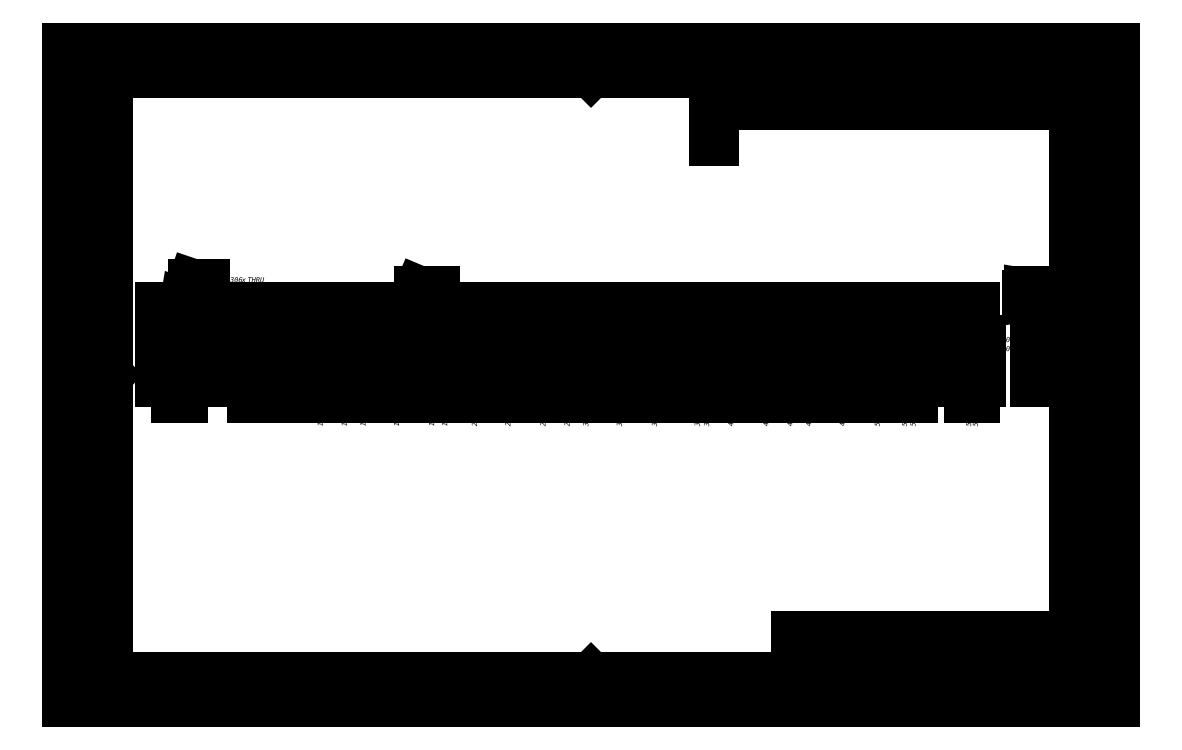
<metadata>
{"format":"dxf","ext":"dxf","renderer":"ezdxf+matplotlib","layout":"modelspace","background":"white","min_lineweight":24,"dpi":150}
</metadata>
<code>
0
SECTION
2
ENTITIES
0
CIRCLE
8
VISIBLE
10
10.63
20
5.973
30
0
40
0.08167
0
ARC
8
VISIBLE
10
5.062
20
6.093
30
0
40
0.04625
50
90
51
180
0
CIRCLE
8
VISIBLE
10
6.264
20
6.441
30
0
40
0.03188
0
CIRCLE
8
VISIBLE
10
2.262
20
6.441
30
0
40
0.03188
0
CIRCLE
8
VISIBLE
10
12.87
20
5.973
30
0
40
0.08167
0
CIRCLE
8
VISIBLE
10
2.262
20
5.504
30
0
40
0.05531
0
ARC
8
VISIBLE
10
3.601
20
6.093
30
0
40
0.04625
50
0
51
90
0
CIRCLE
8
VISIBLE
10
9.469
20
5.973
30
0
40
0.08167
0
LINE
8
VISIBLE
10
14.37
20
6.546
30
0
11
14.37
21
5.4
31
0
0
LINE
8
VISIBLE
10
13.36
20
5.904
30
0
11
13.29
21
5.904
31
0
0
ARC
8
VISIBLE
10
10.17
20
5.852
30
0
40
0.04625
50
180
51
270
0
CIRCLE
8
VISIBLE
10
10.27
20
5.504
30
0
40
0.05531
0
LINE
8
VISIBLE
10
10.17
20
6.139
30
0
11
10.41
21
6.139
31
0
0
CIRCLE
8
VISIBLE
10
14.27
20
5.504
30
0
40
0.03187
0
ARC
8
VISIBLE
10
5.062
20
5.852
30
0
40
0.04625
50
180
51
270
0
ARC
8
VISIBLE
10
8.466
20
6.093
30
0
40
0.04625
50
90
51
180
0
CIRCLE
8
VISIBLE
10
4.362
20
5.973
30
0
40
0.08167
0
LINE
8
VISIBLE
10
14.37
20
5.4
30
0
11
2.158
21
5.4
31
0
0
LINE
8
VISIBLE
10
10.46
20
6.093
30
0
11
10.46
21
5.852
31
0
0
CIRCLE
8
VISIBLE
10
14.27
20
6.441
30
0
40
0.03187
0
LINE
8
VISIBLE
10
11.87
20
6.139
30
0
11
12.11
21
6.139
31
0
0
ARC
8
VISIBLE
10
6.764
20
5.852
30
0
40
0.04625
50
180
51
270
0
LINE
8
VISIBLE
10
8.707
20
5.806
30
0
11
8.466
21
5.806
31
0
0
CIRCLE
8
VISIBLE
10
2.262
20
5.504
30
0
40
0.03188
0
CIRCLE
8
VISIBLE
10
8.134
20
5.973
30
0
40
0.03187
0
LINE
8
VISIBLE
10
6.764
20
6.139
30
0
11
7.005
21
6.139
31
0
0
LINE
8
VISIBLE
10
13.36
20
6.041
30
0
11
13.36
21
5.904
31
0
0
CIRCLE
8
VISIBLE
10
14.27
20
5.504
30
0
40
0.05531
0
LINE
8
VISIBLE
10
5.062
20
6.139
30
0
11
5.303
21
6.139
31
0
0
CIRCLE
8
VISIBLE
10
10.27
20
5.504
30
0
40
0.03188
0
ARC
8
VISIBLE
10
5.303
20
6.093
30
0
40
0.04625
50
0
51
90
0
LINE
8
VISIBLE
10
12.16
20
6.093
30
0
11
12.16
21
5.852
31
0
0
LINE
8
VISIBLE
10
2.158
20
5.4
30
0
11
2.158
21
6.546
31
0
0
ARC
8
VISIBLE
10
8.707
20
5.852
30
0
40
0.04625
50
270
51
0
0
CIRCLE
8
VISIBLE
10
8.134
20
5.973
30
0
40
0.05531
0
ARC
8
VISIBLE
10
7.005
20
5.852
30
0
40
0.04625
50
270
51
360
0
LINE
8
VISIBLE
10
3.601
20
5.806
30
0
11
3.36
21
5.806
31
0
0
ARC
8
VISIBLE
10
11.87
20
5.852
30
0
40
0.04625
50
180
51
270
0
ARC
8
VISIBLE
10
8.707
20
6.093
30
0
40
0.04625
50
0
51
90
0
CIRCLE
8
VISIBLE
10
3.826
20
5.973
30
0
40
0.08167
0
LINE
8
VISIBLE
10
8.466
20
6.139
30
0
11
8.707
21
6.139
31
0
0
CIRCLE
8
VISIBLE
10
7.767
20
5.973
30
0
40
0.08167
0
LINE
8
VISIBLE
10
5.303
20
5.806
30
0
11
5.062
21
5.806
31
0
0
CIRCLE
8
VISIBLE
10
10.27
20
6.441
30
0
40
0.05531
0
ARC
8
VISIBLE
10
3.601
20
5.852
30
0
40
0.04625
50
270
51
0
0
LINE
8
VISIBLE
10
11.82
20
5.852
30
0
11
11.82
21
6.093
31
0
0
ARC
8
VISIBLE
10
10.41
20
6.093
30
0
40
0.04625
50
0
51
90
0
ARC
8
VISIBLE
10
3.36
20
5.852
30
0
40
0.04625
50
180
51
270
0
ARC
8
VISIBLE
10
3.36
20
6.093
30
0
40
0.04625
50
90
51
180
0
ARC
8
VISIBLE
10
10.41
20
5.852
30
0
40
0.04625
50
270
51
1.54e-11
0
LINE
8
VISIBLE
10
10.12
20
5.852
30
0
11
10.12
21
6.093
31
0
0
LINE
8
VISIBLE
10
13.29
20
5.904
30
0
11
13.29
21
6.041
31
0
0
CIRCLE
8
VISIBLE
10
4.73
20
5.973
30
0
40
0.05531
0
LINE
8
VISIBLE
10
12.11
20
5.806
30
0
11
11.87
21
5.806
31
0
0
CIRCLE
8
VISIBLE
10
6.264
20
5.504
30
0
40
0.05531
0
ARC
8
VISIBLE
10
6.764
20
6.093
30
0
40
0.04625
50
90
51
180
0
LINE
8
VISIBLE
10
8.42
20
5.852
30
0
11
8.42
21
6.093
31
0
0
LINE
8
VISIBLE
10
5.016
20
5.852
30
0
11
5.016
21
6.093
31
0
0
CIRCLE
8
VISIBLE
10
11.54
20
5.973
30
0
40
0.05531
0
LINE
8
VISIBLE
10
3.314
20
5.852
30
0
11
3.314
21
6.093
31
0
0
CIRCLE
8
VISIBLE
10
4.73
20
5.973
30
0
40
0.03188
0
LINE
8
VISIBLE
10
3.36
20
6.139
30
0
11
3.601
21
6.139
31
0
0
CIRCLE
8
VISIBLE
10
2.262
20
6.441
30
0
40
0.05531
0
ARC
8
VISIBLE
10
12.11
20
5.852
30
0
40
0.04625
50
270
51
0
0
CIRCLE
8
VISIBLE
10
8.932
20
5.973
30
0
40
0.08167
0
ARC
8
VISIBLE
10
10.17
20
6.093
30
0
40
0.04625
50
90
51
180
0
CIRCLE
8
VISIBLE
10
14.27
20
6.441
30
0
40
0.05531
0
LINE
8
VISIBLE
10
3.647
20
6.093
30
0
11
3.647
21
5.852
31
0
0
LINE
8
VISIBLE
10
8.754
20
6.093
30
0
11
8.754
21
5.852
31
0
0
CIRCLE
8
VISIBLE
10
11.17
20
5.973
30
0
40
0.08167
0
CIRCLE
8
VISIBLE
10
10.27
20
6.441
30
0
40
0.03188
0
LINE
8
VISIBLE
10
7.051
20
6.093
30
0
11
7.051
21
5.852
31
0
0
LINE
8
VISIBLE
10
2.158
20
6.546
30
0
11
14.37
21
6.546
31
0
0
CIRCLE
8
VISIBLE
10
6.264
20
6.441
30
0
40
0.05531
0
CIRCLE
8
VISIBLE
10
7.23
20
5.973
30
0
40
0.08167
0
ARC
8
VISIBLE
10
12.11
20
6.093
30
0
40
0.04625
50
0
51
90
0
CIRCLE
8
VISIBLE
10
6.065
20
5.973
30
0
40
0.08167
0
CIRCLE
8
VISIBLE
10
11.54
20
5.973
30
0
40
0.03188
0
CIRCLE
8
VISIBLE
10
5.528
20
5.973
30
0
40
0.08167
0
ARC
8
VISIBLE
10
11.87
20
6.093
30
0
40
0.04625
50
90
51
180
0
ARC
8
VISIBLE
10
5.303
20
5.852
30
0
40
0.04625
50
270
51
360
0
LINE
8
VISIBLE
10
13.29
20
6.041
30
0
11
13.36
21
6.041
31
0
0
ARC
8
VISIBLE
10
7.005
20
6.093
30
0
40
0.04625
50
0
51
90
0
CIRCLE
8
VISIBLE
10
12.34
20
5.973
30
0
40
0.08167
0
CIRCLE
8
VISIBLE
10
6.264
20
5.504
30
0
40
0.03188
0
LINE
8
VISIBLE
10
10.41
20
5.806
30
0
11
10.17
21
5.806
31
0
0
ARC
8
VISIBLE
10
8.466
20
5.852
30
0
40
0.04625
50
180
51
270
0
LINE
8
VISIBLE
10
7.005
20
5.806
30
0
11
6.764
21
5.806
31
0
0
LINE
8
VISIBLE
10
6.718
20
5.852
30
0
11
6.718
21
6.093
31
0
0
LINE
8
VISIBLE
10
5.349
20
6.093
30
0
11
5.349
21
5.852
31
0
0
DIMENSION
8
DIMENSIONS
280
     0
2
D1
10
2.158
20
5.4
30
0
11
10.42
21
10.92
31
0
70
    38
1
<>
71
     5
42
-1
73
     0
74
     0
75
     0
53
90
3
Standard
13
2.158
23
5.4
33
0
14
10.42
24
10.92
34
0
0
DIMENSION
8
DIMENSIONS
280
     0
2
D2
10
2.158
20
5.4
30
0
11
10.53
21
10.92
31
0
70
    38
1
<>
71
     5
42
-1
73
     0
74
     0
75
     0
53
90
3
Standard
13
2.262
23
5.504
33
0
14
10.53
24
10.92
34
0
0
DIMENSION
8
DIMENSIONS
280
     0
2
D3
10
2.158
20
5.4
30
0
11
11.58
21
10.89
31
0
70
    38
1
<>
71
     5
42
-1
73
     0
74
     0
75
     0
53
90
3
Standard
13
3.314
23
6.093
33
0
14
11.58
24
10.89
34
0
0
DIMENSION
8
DIMENSIONS
280
     0
2
D4
10
2.158
20
5.4
30
0
11
11.91
21
10.89
31
0
70
    38
1
<>
71
     5
42
-1
73
     0
74
     0
75
     0
53
90
3
Standard
13
3.647
23
5.852
33
0
14
11.91
24
10.89
34
0
0
DIMENSION
8
DIMENSIONS
280
     0
2
D5
10
2.158
20
5.4
30
0
11
12.09
21
10.89
31
0
70
    38
1
<>
71
     5
42
-1
73
     0
74
     0
75
     0
53
90
3
Standard
13
3.826
23
5.973
33
0
14
12.09
24
10.89
34
0
0
DIMENSION
8
DIMENSIONS
280
     0
2
D6
10
2.158
20
5.4
30
0
11
12.63
21
10.86
31
0
70
    38
1
<>
71
     5
42
-1
73
     0
74
     0
75
     0
53
90
3
Standard
13
4.362
23
5.973
33
0
14
12.63
24
10.86
34
0
0
DIMENSION
8
DIMENSIONS
280
     0
2
D7
10
2.158
20
5.4
30
0
11
13
21
10.86
31
0
70
    38
1
<>
71
     5
42
-1
73
     0
74
     0
75
     0
53
90
3
Standard
13
4.73
23
5.973
33
0
14
13
24
10.86
34
0
0
DIMENSION
8
DIMENSIONS
280
     0
2
D8
10
2.158
20
5.4
30
0
11
13.28
21
10.86
31
0
70
    38
1
<>
71
     5
42
-1
73
     0
74
     0
75
     0
53
90
3
Standard
13
5.016
23
5.852
33
0
14
13.28
24
10.86
34
0
0
DIMENSION
8
DIMENSIONS
280
     0
2
D9
10
2.158
20
5.4
30
0
11
13.79
21
10.86
31
0
70
    38
1
<>
71
     5
42
-1
73
     0
74
     0
75
     0
53
90
3
Standard
13
5.528
23
5.973
33
0
14
13.79
24
10.86
34
0
0
DIMENSION
8
DIMENSIONS
280
     0
2
D10
10
2.158
20
5.4
30
0
11
14.33
21
10.86
31
0
70
    38
1
<>
71
     5
42
-1
73
     0
74
     0
75
     0
53
90
3
Standard
13
6.065
23
5.973
33
0
14
14.33
24
10.86
34
0
0
DIMENSION
8
DIMENSIONS
280
     0
2
D11
10
2.158
20
5.4
30
0
11
14.53
21
10.86
31
0
70
    38
1
<>
71
     5
42
-1
73
     0
74
     0
75
     0
53
90
3
Standard
13
6.264
23
5.504
33
0
14
14.53
24
10.86
34
0
0
DIMENSION
8
DIMENSIONS
280
     0
2
D12
10
2.158
20
5.4
30
0
11
14.98
21
10.86
31
0
70
    38
1
<>
71
     5
42
-1
73
     0
74
     0
75
     0
53
90
3
Standard
13
6.718
23
5.852
33
0
14
14.98
24
10.86
34
0
0
DIMENSION
8
DIMENSIONS
280
     0
2
D13
10
2.158
20
5.4
30
0
11
15.5
21
10.86
31
0
70
    38
1
<>
71
     5
42
-1
73
     0
74
     0
75
     0
53
90
3
Standard
13
7.23
23
5.973
33
0
14
15.5
24
10.86
34
0
0
DIMENSION
8
DIMENSIONS
280
     0
2
D14
10
2.158
20
5.4
30
0
11
16.03
21
10.86
31
0
70
    38
1
<>
71
     5
42
-1
73
     0
74
     0
75
     0
53
90
3
Standard
13
7.767
23
5.973
33
0
14
16.03
24
10.86
34
0
0
DIMENSION
8
DIMENSIONS
280
     0
2
D15
10
2.158
20
5.4
30
0
11
16.4
21
10.86
31
0
70
    38
1
<>
71
     5
42
-1
73
     0
74
     0
75
     0
53
90
3
Standard
13
8.134
23
5.973
33
0
14
16.4
24
10.86
34
0
0
DIMENSION
8
DIMENSIONS
280
     0
2
D16
10
2.158
20
5.4
30
0
11
16.69
21
10.86
31
0
70
    38
1
<>
71
     5
42
-1
73
     0
74
     0
75
     0
53
90
3
Standard
13
8.42
23
5.852
33
0
14
16.69
24
10.86
34
0
0
DIMENSION
8
DIMENSIONS
280
     0
2
D17
10
2.158
20
5.4
30
0
11
17.2
21
10.86
31
0
70
    38
1
<>
71
     5
42
-1
73
     0
74
     0
75
     0
53
90
3
Standard
13
8.932
23
5.973
33
0
14
17.2
24
10.86
34
0
0
DIMENSION
8
DIMENSIONS
280
     0
2
D18
10
2.158
20
5.4
30
0
11
17.73
21
10.86
31
0
70
    38
1
<>
71
     5
42
-1
73
     0
74
     0
75
     0
53
90
3
Standard
13
9.469
23
5.973
33
0
14
17.73
24
10.86
34
0
0
DIMENSION
8
DIMENSIONS
280
     0
2
D19
10
2.158
20
5.4
30
0
11
18.39
21
10.86
31
0
70
    38
1
<>
71
     5
42
-1
73
     0
74
     0
75
     0
53
90
3
Standard
13
10.12
23
5.852
33
0
14
18.39
24
10.86
34
0
0
DIMENSION
8
DIMENSIONS
280
     0
2
D20
10
2.158
20
5.4
30
0
11
18.53
21
10.86
31
0
70
    38
1
<>
71
     5
42
-1
73
     0
74
     0
75
     0
53
90
3
Standard
13
10.27
23
5.504
33
0
14
18.53
24
10.86
34
0
0
DIMENSION
8
DIMENSIONS
280
     0
2
D21
10
2.158
20
5.4
30
0
11
18.9
21
10.86
31
0
70
    38
1
<>
71
     5
42
-1
73
     0
74
     0
75
     0
53
90
3
Standard
13
10.63
23
5.973
33
0
14
18.9
24
10.86
34
0
0
DIMENSION
8
DIMENSIONS
280
     0
2
D22
10
2.158
20
5.4
30
0
11
19.44
21
10.86
31
0
70
    38
1
<>
71
     5
42
-1
73
     0
74
     0
75
     0
53
90
3
Standard
13
11.17
23
5.973
33
0
14
19.44
24
10.86
34
0
0
DIMENSION
8
DIMENSIONS
280
     0
2
D23
10
2.158
20
5.4
30
0
11
19.8
21
10.86
31
0
70
    38
1
<>
71
     5
42
-1
73
     0
74
     0
75
     0
53
90
3
Standard
13
11.54
23
5.973
33
0
14
19.8
24
10.86
34
0
0
DIMENSION
8
DIMENSIONS
280
     0
2
D24
10
2.158
20
5.4
30
0
11
20.09
21
10.86
31
0
70
    38
1
<>
71
     5
42
-1
73
     0
74
     0
75
     0
53
90
3
Standard
13
11.82
23
5.852
33
0
14
20.09
24
10.86
34
0
0
DIMENSION
8
DIMENSIONS
280
     0
2
D25
10
2.158
20
5.4
30
0
11
20.6
21
10.86
31
0
70
    38
1
<>
71
     5
42
-1
73
     0
74
     0
75
     0
53
90
3
Standard
13
12.34
23
5.973
33
0
14
20.6
24
10.86
34
0
0
DIMENSION
8
DIMENSIONS
280
     0
2
D26
10
2.158
20
5.4
30
0
11
21.14
21
10.86
31
0
70
    38
1
<>
71
     5
42
-1
73
     0
74
     0
75
     0
53
90
3
Standard
13
12.87
23
5.973
33
0
14
21.14
24
10.86
34
0
0
DIMENSION
8
DIMENSIONS
280
     0
2
D27
10
2.158
20
5.4
30
0
11
21.55
21
10.86
31
0
70
    38
1
<>
71
     5
42
-1
73
     0
74
     0
75
     0
53
90
3
Standard
13
13.29
23
5.904
33
0
14
21.55
24
10.86
34
0
0
DIMENSION
8
DIMENSIONS
280
     0
2
D28
10
2.158
20
5.4
30
0
11
21.68
21
10.86
31
0
70
    38
1
<>
71
     5
42
-1
73
     0
74
     0
75
     0
53
90
3
Standard
13
13.36
23
5.904
33
0
14
21.68
24
10.86
34
0
0
DIMENSION
8
DIMENSIONS
280
     0
2
D29
10
2.158
20
5.4
30
0
11
22.53
21
10.86
31
0
70
    38
1
<>
71
     5
42
-1
73
     0
74
     0
75
     0
53
90
3
Standard
13
14.27
23
5.504
33
0
14
22.53
24
10.86
34
0
0
DIMENSION
8
DIMENSIONS
280
     0
2
D30
10
2.158
20
5.4
30
0
11
22.64
21
10.86
31
0
70
    38
1
<>
71
     5
42
-1
73
     0
74
     0
75
     0
53
90
3
Standard
13
14.37
23
5.4
33
0
14
22.64
24
10.86
34
0
0
DIMENSION
8
DIMENSIONS
280
     0
2
D31
10
2.158
20
5.4
30
0
11
9.972
21
11.37
31
0
70
    38
1
<>
71
     5
42
-1
73
     0
74
     0
75
     0
53
360
3
Standard
13
2.158
23
5.4
33
0
14
9.972
24
11.37
34
0
0
DIMENSION
8
DIMENSIONS
280
     0
2
D32
10
2.158
20
5.4
30
0
11
9.972
21
11.48
31
0
70
    38
1
<>
71
     5
42
-1
73
     0
74
     0
75
     0
53
360
3
Standard
13
2.262
23
5.504
33
0
14
9.972
24
11.48
34
0
0
DIMENSION
8
DIMENSIONS
280
     0
2
D33
10
2.158
20
5.4
30
0
11
9.945
21
11.78
31
0
70
    38
1
<>
71
     5
42
-1
73
     0
74
     0
75
     0
53
360
3
Standard
13
3.36
23
5.806
33
0
14
9.945
24
11.78
34
0
0
DIMENSION
8
DIMENSIONS
280
     0
2
D34
10
2.158
20
5.4
30
0
11
9.945
21
11.95
31
0
70
    38
1
<>
71
     5
42
-1
73
     0
74
     0
75
     0
53
360
3
Standard
13
3.826
23
5.973
33
0
14
9.945
24
11.95
34
0
0
DIMENSION
8
DIMENSIONS
280
     0
2
D35
10
2.158
20
5.4
30
0
11
9.945
21
12.11
31
0
70
    38
1
<>
71
     5
42
-1
73
     0
74
     0
75
     0
53
360
3
Standard
13
3.601
23
6.139
33
0
14
9.945
24
12.11
34
0
0
DIMENSION
8
DIMENSIONS
280
     0
2
D36
10
2.158
20
5.4
30
0
11
9.945
21
12.41
31
0
70
    38
1
<>
71
     5
42
-1
73
     0
74
     0
75
     0
53
360
3
Standard
13
2.262
23
6.441
33
0
14
9.945
24
12.41
34
0
0
DIMENSION
8
DIMENSIONS
280
     0
2
D37
10
2.158
20
5.4
30
0
11
9.945
21
12.52
31
0
70
    38
1
<>
71
     5
42
-1
73
     0
74
     0
75
     0
53
360
3
Standard
13
2.158
23
6.546
33
0
14
9.945
24
12.52
34
0
0
DIMENSION
8
DIMENSIONS
280
     0
2
D38
10
14.37
20
5.4
30
0
11
22.96
21
11.37
31
0
70
    38
1
<>
71
     5
42
-1
73
     0
74
     0
75
     0
53
360
3
Standard
13
14.37
23
5.4
33
0
14
22.96
24
11.37
34
0
0
DIMENSION
8
DIMENSIONS
280
     0
2
D39
10
14.37
20
5.4
30
0
11
22.98
21
11.88
31
0
70
    38
1
<>
71
     5
42
-1
73
     0
74
     0
75
     0
53
360
3
Standard
13
13.36
23
5.904
33
0
14
22.98
24
11.88
34
0
0
DIMENSION
8
DIMENSIONS
280
     0
2
D40
10
14.37
20
5.4
30
0
11
22.98
21
12.01
31
0
70
    38
1
<>
71
     5
42
-1
73
     0
74
     0
75
     0
53
360
3
Standard
13
13.36
23
6.041
33
0
14
22.98
24
12.01
34
0
0
DIMENSION
8
DIMENSIONS
280
     0
2
D41
10
3.601
20
6.093
30
0
11
12.53
21
12.27
31
0
70
    36
1
<>
71
     5
42
-1
73
     0
74
     0
75
     0
3
Standard
15
3.641
25
6.116
35
0
40
0
0
DIMENSION
8
DIMENSIONS
280
     0
2
D42
10
5.482
20
5.905
30
0
11
14.66
21
12.76
31
0
70
    35
1
<>
71
     5
42
-1
73
     0
74
     0
75
     0
3
Standard
15
5.574
25
6.04
35
0
40
0
0
MTEXT
8
CONTINUOUS
10
2.651
20
6.891
30
0
40
0.07755
41
0
46
0
71
     4
72
     1
3
{\fArial|b0|i0|c0|p0;\C7;11x }{\fAlibre Symbols|b0|i0|c0|p0;\C7;n}{\fArial|b0|i0|c0|p0;\C7;0.306 }{\fAlibre Symbols|b0|i0|c0|p0;\C7;x}{\fArial|b0|i0|c0|p0;\C7; THRU}{\fArial|b0|i0|c0|p0;\C7;\P}{\fAlibre Symbols|b0|i0|c0|p0;\C7;wn}{\fArial|b0|i0|c0|p0;
1
\C7;0.531 X 100 °}{\fArial|b0|i0|c0|p0;\C7;}
73
     1
44
1
0
LINE
8
CONTINUOUS
10
2.414
20
6.891
30
0
11
2.602
21
6.891
31
0
0
LINE
8
CONTINUOUS
10
2.309
20
6.579
30
0
11
2.309
21
6.579
31
0
0
LINE
8
CONTINUOUS
10
2.309
20
6.579
30
0
11
2.414
21
6.891
31
0
0
LWPOLYLINE
8
CONTINUOUS
90
        4
70
     0
43
0
10
2.28
20
6.494
10
2.295
20
6.584
10
2.323
20
6.574
10
2.28
20
6.494
0
HATCH
8
0
10
0
20
0
30
0
210
0
220
0
230
1
2
SOLID
70
     1
71
     0
91
        1
92
        0
93
        3
72
     1
10
2.323
20
6.574
11
2.28
21
6.494
72
     1
10
2.28
20
6.494
11
2.295
21
6.584
72
     1
10
2.295
20
6.584
11
2.323
21
6.574
97
        0
75
     0
76
     1
98
        0
0
MTEXT
8
CONTINUOUS
10
6.303
20
6.994
30
0
40
0.07755
41
0
46
0
71
     1
72
     1
1
{\fArial|b0|i0|c0|p0;\C7;12x}{\fArial|b0|i0|c0|p0;\C7;}
73
     1
44
1
0
LINE
8
VISIBLE
10
15.3
20
6.546
30
0
11
15.28
21
6.546
31
0
0
LINE
8
VISIBLE
10
15.28
20
6.546
30
0
11
15.28
21
5.4
31
0
0
LINE
8
VISIBLE
10
15.3
20
5.4
30
0
11
15.28
21
5.4
31
0
0
LINE
8
VISIBLE
10
15.3
20
5.4
30
0
11
15.3
21
6.546
31
0
0
DIMENSION
8
DIMENSIONS
280
     0
2
D43
10
0
20
0
30
0
11
30.26
21
12.69
31
0
70
    32
1
<>
71
     5
42
-1
73
     0
74
     0
75
     0
53
180
3
Standard
13
15.3
23
6.546
33
0
14
15.28
24
6.546
34
0
50
180
0
INSERT
8
CONTINUOUS
2
BLOCK22
10
0
20
0
30
0
0
ENDSEC
0
EOF

</code>
